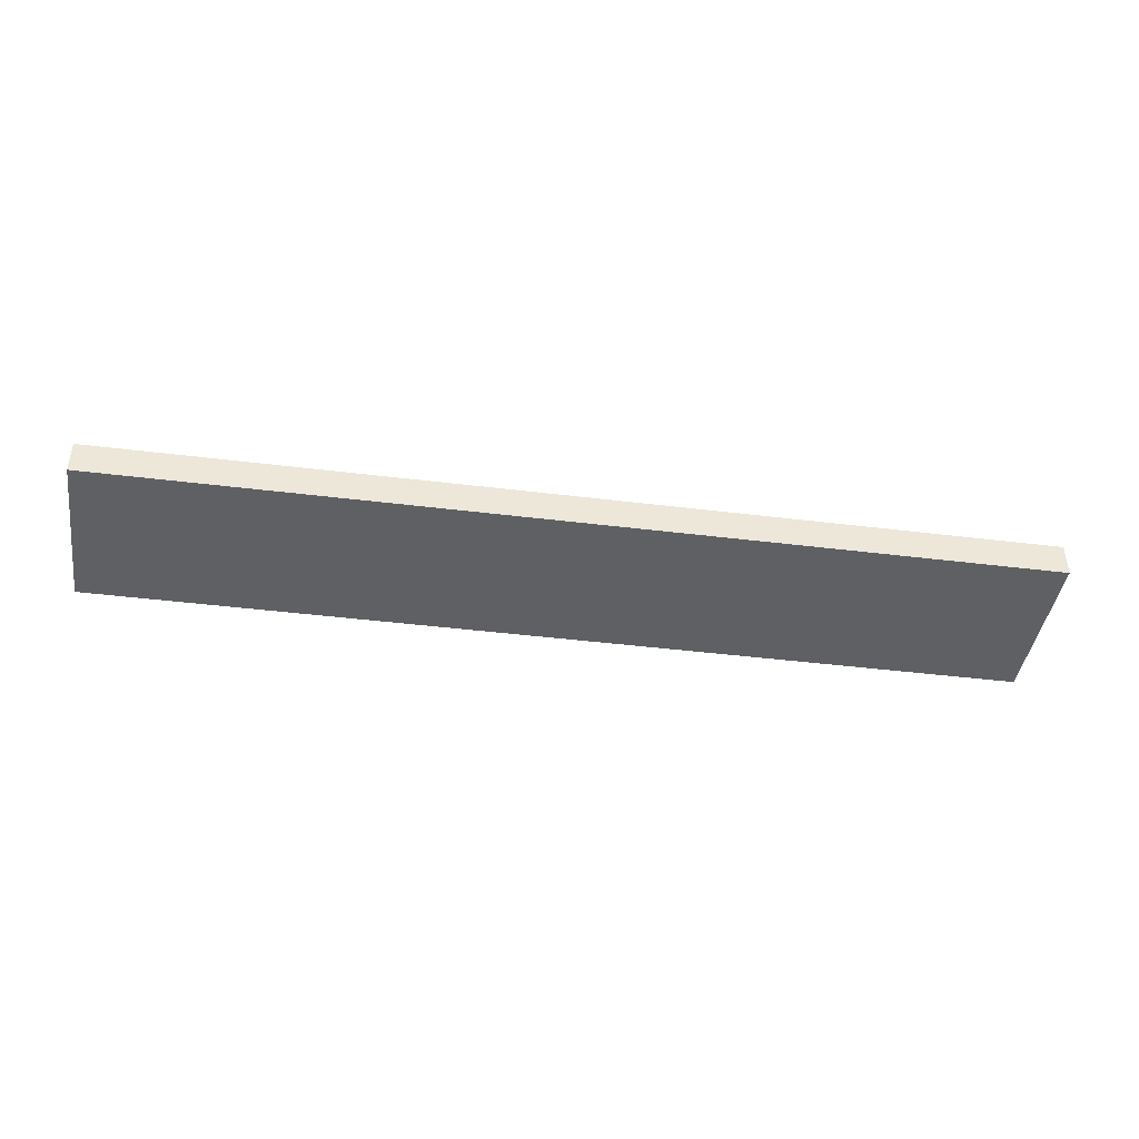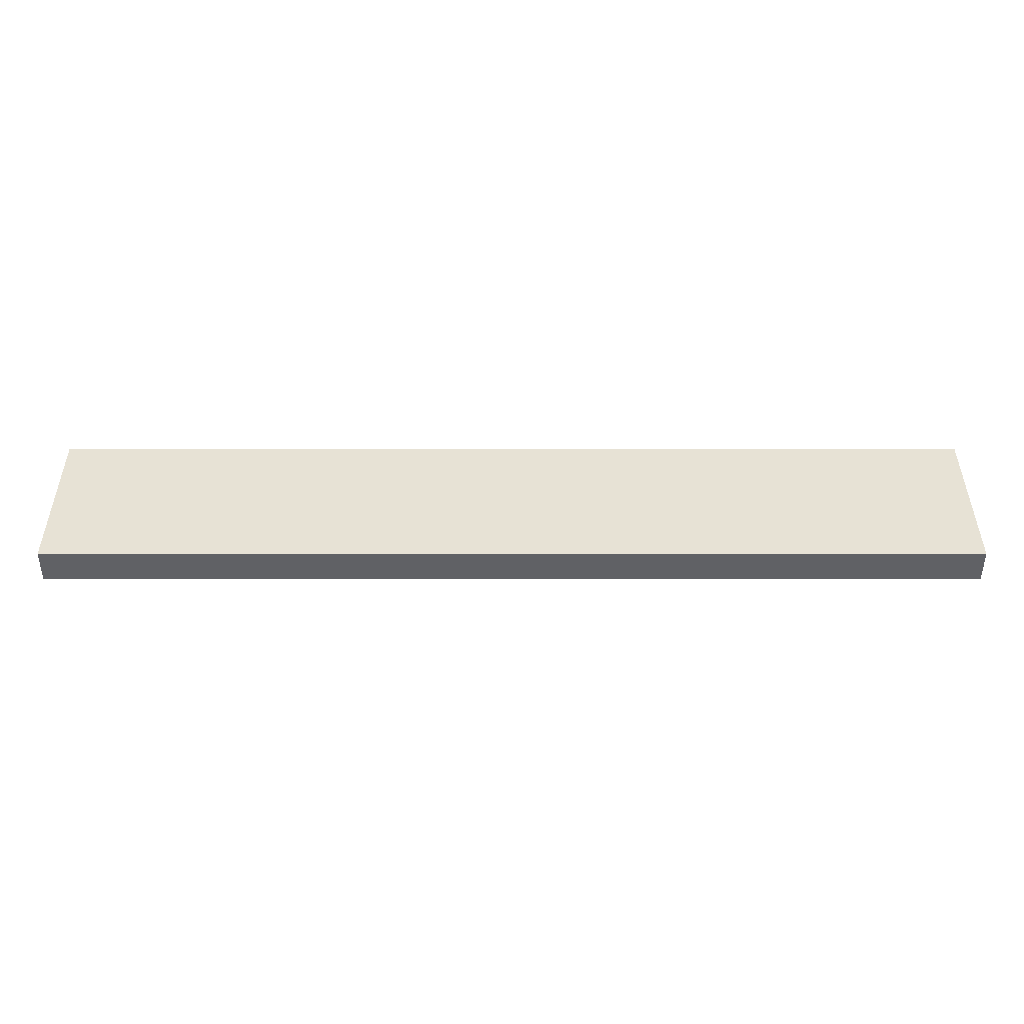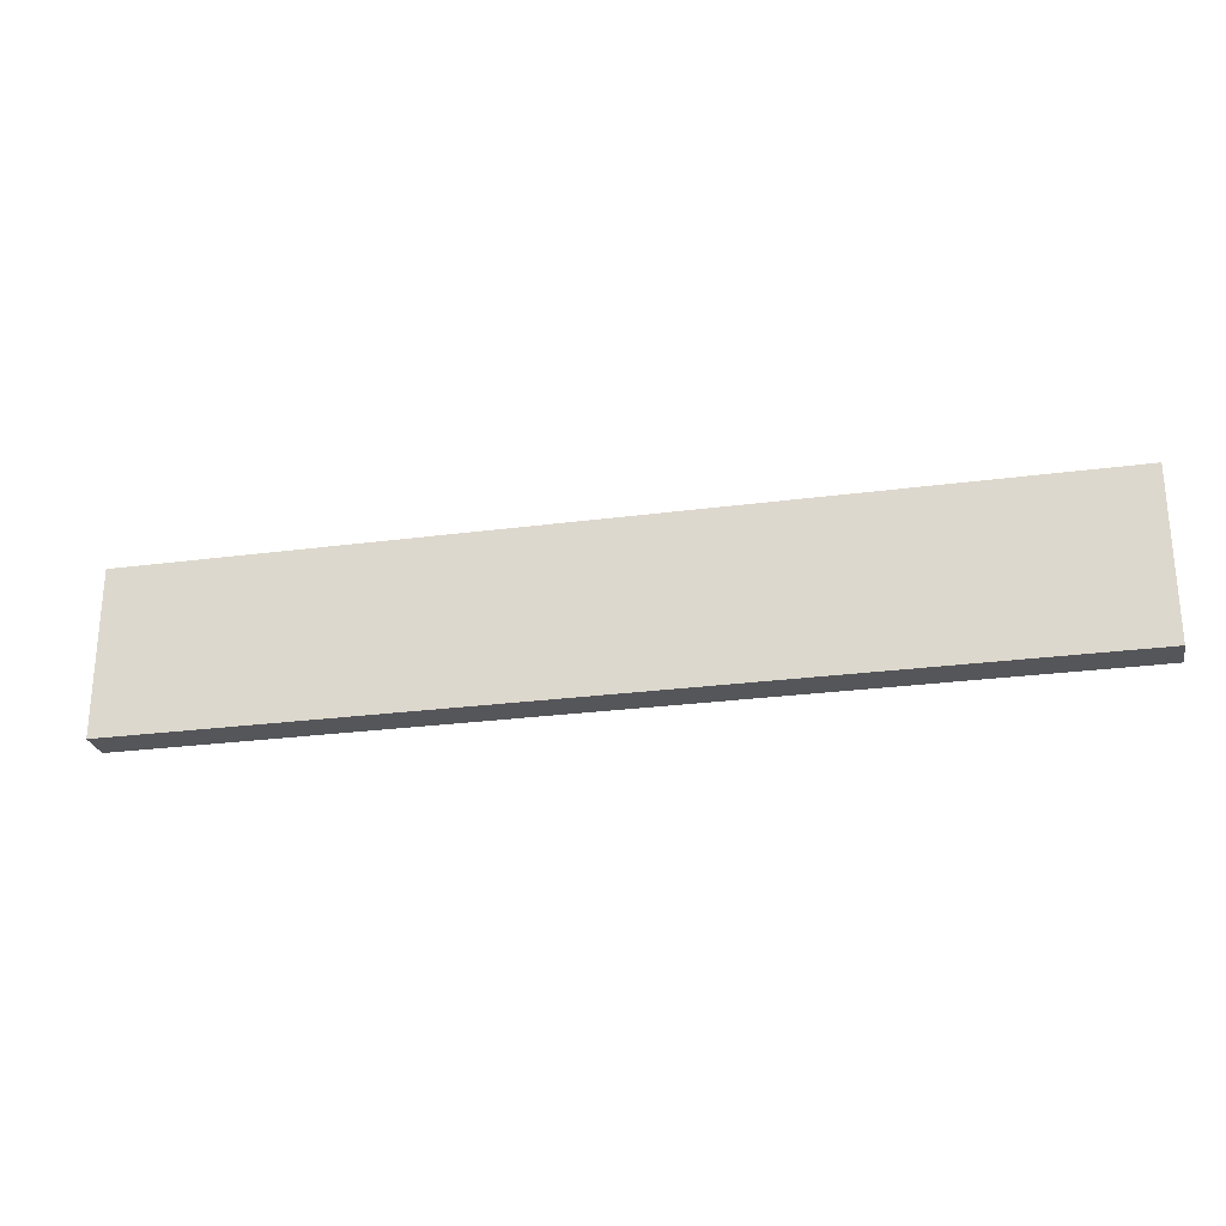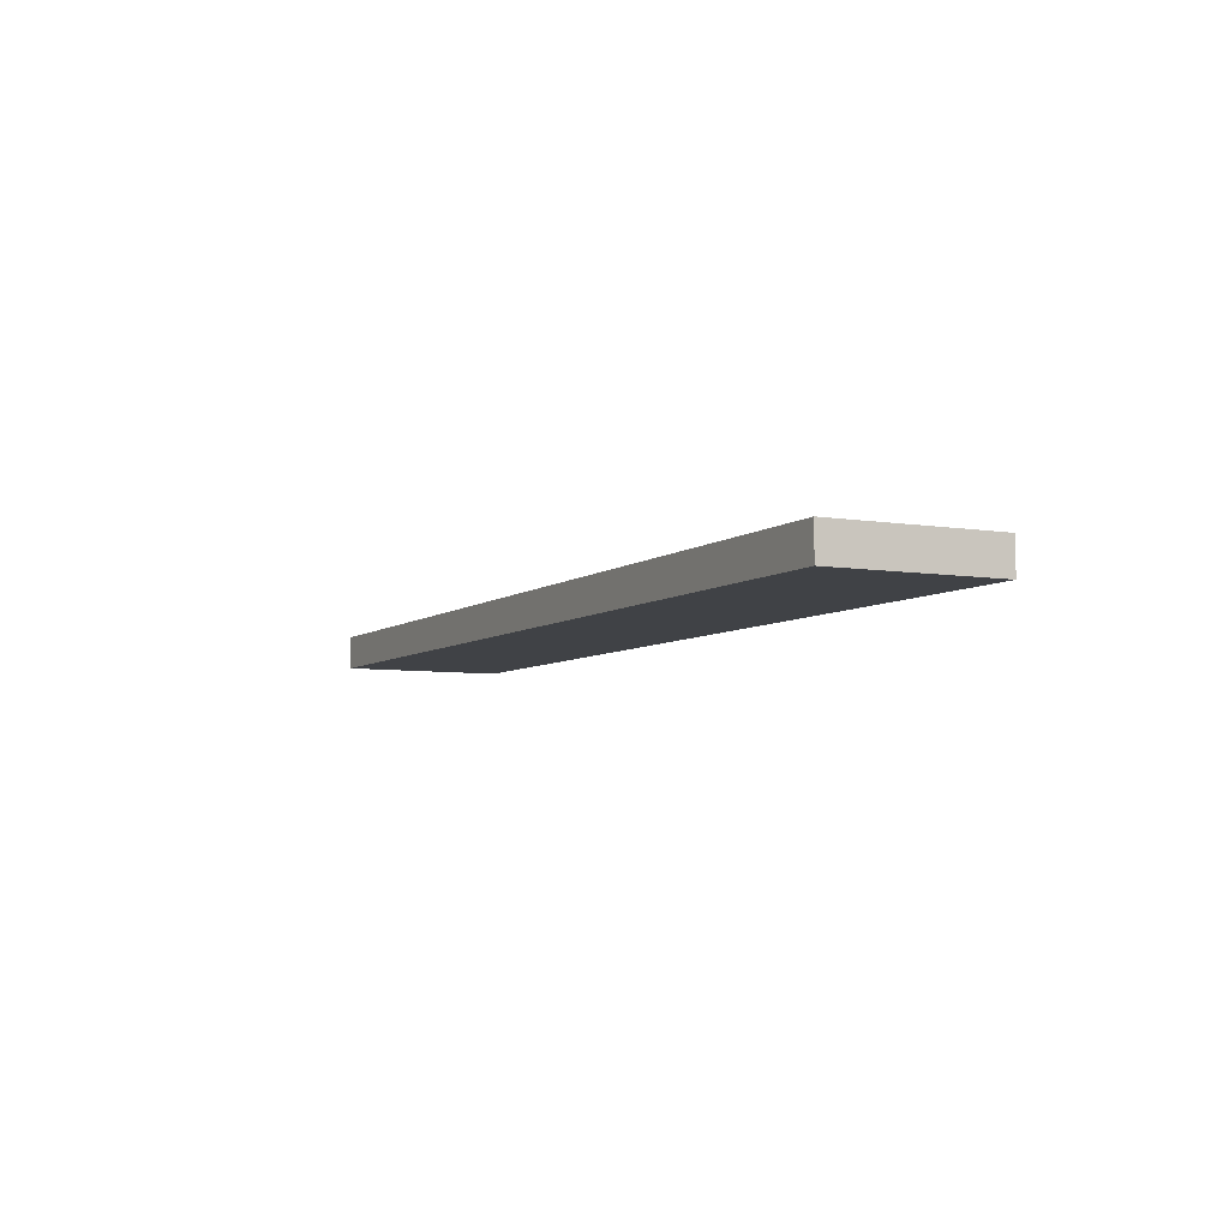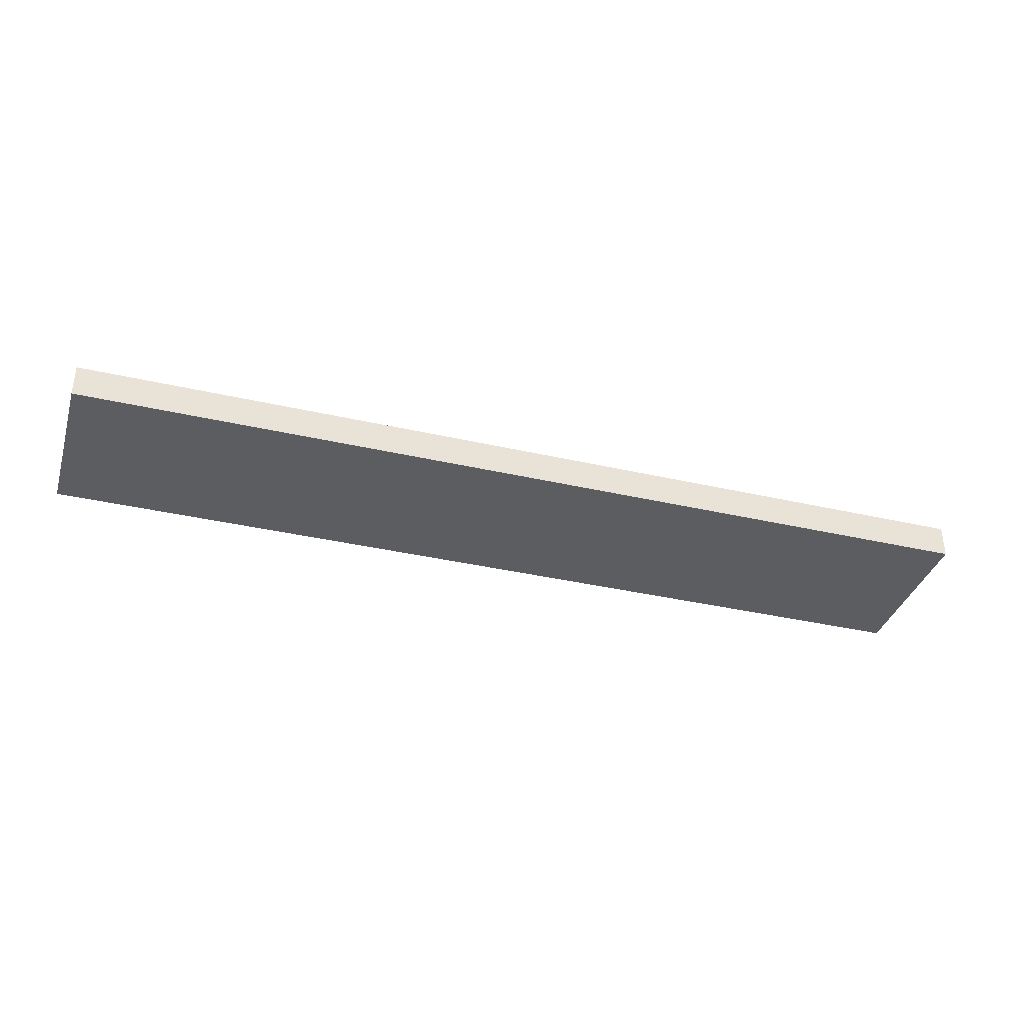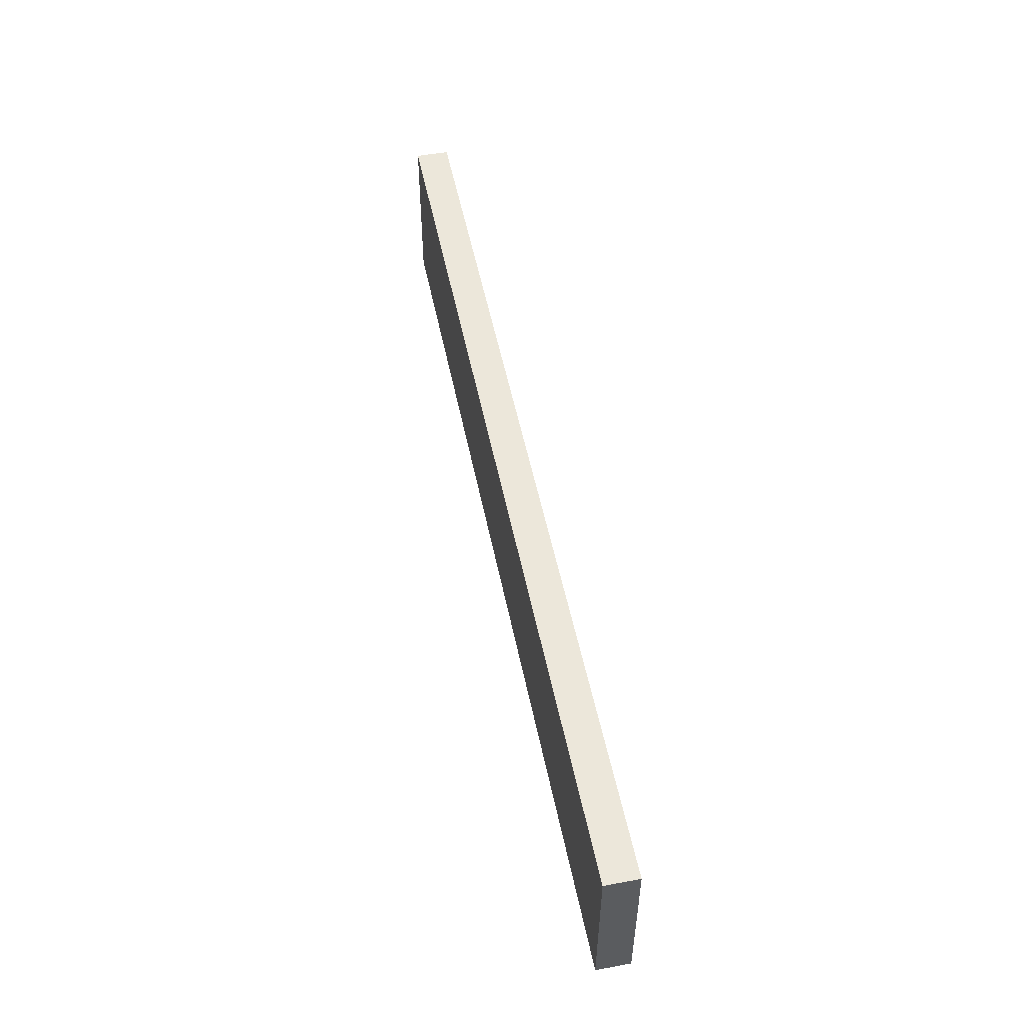
<metadata>
{"format":"obj","ext":"obj","renderer":"f3d","projection":"perspective","resolution":1024,"background":"white","views":[{"elev":-42.1,"azim":171.5,"up":"+Y"},{"elev":-49.8,"azim":0.0,"up":"+Z"},{"elev":-25.8,"azim":-168.0,"up":"+Z"},{"elev":-6.2,"azim":-116.5,"up":"+Y"},{"elev":-36.5,"azim":163.3,"up":"+Y"},{"elev":51.7,"azim":-101.3,"up":"+Z"}]}
</metadata>
<code>
o
v 18 0 30.2
v 15.2 0 30.2
v 18 0.1 30.2
v 15.2 0.1 30.2
v 18 0 29.7
v 17.8 0 29.7
v 15.4 0 29.7
v 15.2 0 29.7
v 18 0.1 29.7
v 17.8 0.1 29.7
v 15.4 0.1 29.7
v 15.2 0.1 29.7
v 18 0 30.2
v 18 0.1 30.2
v 18 0 29.7
v 18 0.1 29.7
v 15.2 0 30.2
v 15.2 0.1 30.2
v 15.2 0 29.7
v 15.2 0.1 29.7
v 18 0 30.2
v 18 0 29.7
v 17.8 0 29.9
v 17.8 0 29.7
v 17.7 0 30.1
v 17.7 0 29.9
v 17.6 0 30.1
v 17.6 0 30
v 16.2 0 30.1
v 16.2 0 30
v 16.1 0 30.1
v 16.1 0 30
v 15.5 0 30
v 15.5 0 29.9
v 15.4 0 29.9
v 15.4 0 29.7
v 15.2 0 30.2
v 15.2 0 29.7
v 18 0.1 30.2
v 18 0.1 29.7
v 17.8 0.1 29.9
v 17.8 0.1 29.7
v 17.7 0.1 30.1
v 17.7 0.1 29.9
v 17.6 0.1 30.1
v 17.6 0.1 30
v 16.2 0.1 30.1
v 16.2 0.1 30
v 16.1 0.1 30.1
v 16.1 0.1 30
v 15.5 0.1 30
v 15.5 0.1 29.9
v 15.4 0.1 29.9
v 15.4 0.1 29.7
v 15.2 0.1 30.2
v 15.2 0.1 29.7
f 3 2 1
f 4 2 3
f 5 6 9
f 6 7 10
f 9 6 10
f 7 8 11
f 10 7 11
f 11 8 12
f 15 14 13
f 16 14 15
f 17 18 19
f 19 18 20
f 23 22 21
f 24 22 23
f 25 23 21
f 26 24 23
f 26 23 25
f 27 25 21
f 27 26 25
f 28 26 27
f 29 27 21
f 29 28 27
f 30 26 28
f 30 28 29
f 31 29 21
f 31 30 29
f 32 26 30
f 32 30 31
f 33 32 31
f 33 26 32
f 34 24 26
f 34 26 33
f 35 34 33
f 35 24 34
f 36 24 35
f 37 33 31
f 37 31 21
f 37 36 35
f 37 35 33
f 38 36 37
f 39 40 41
f 41 40 42
f 39 41 43
f 41 42 44
f 43 41 44
f 39 43 45
f 43 44 45
f 45 44 46
f 39 45 47
f 45 46 47
f 46 44 48
f 47 46 48
f 39 47 49
f 47 48 49
f 48 44 50
f 49 48 50
f 49 50 51
f 50 44 51
f 44 42 52
f 51 44 52
f 51 52 53
f 52 42 53
f 53 42 54
f 49 51 55
f 39 49 55
f 53 54 55
f 51 53 55
f 55 54 56

</code>
